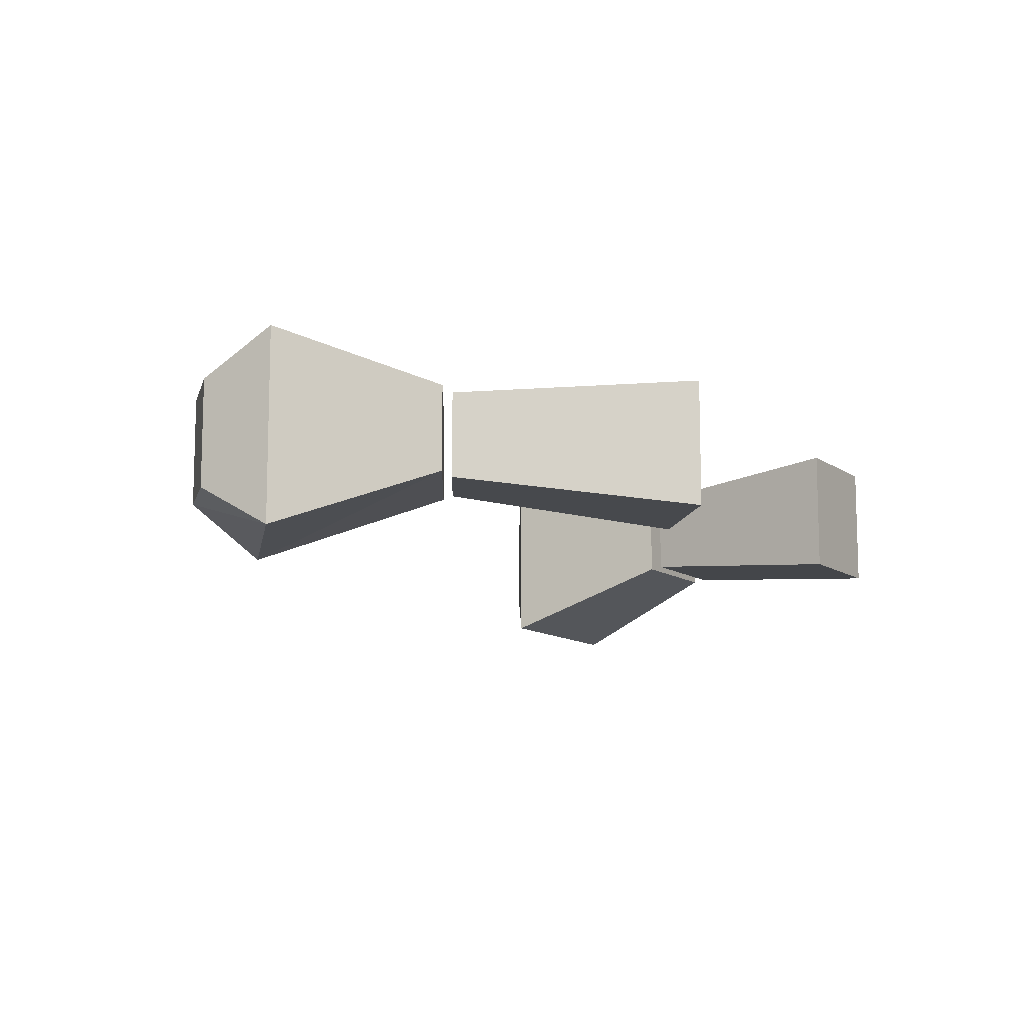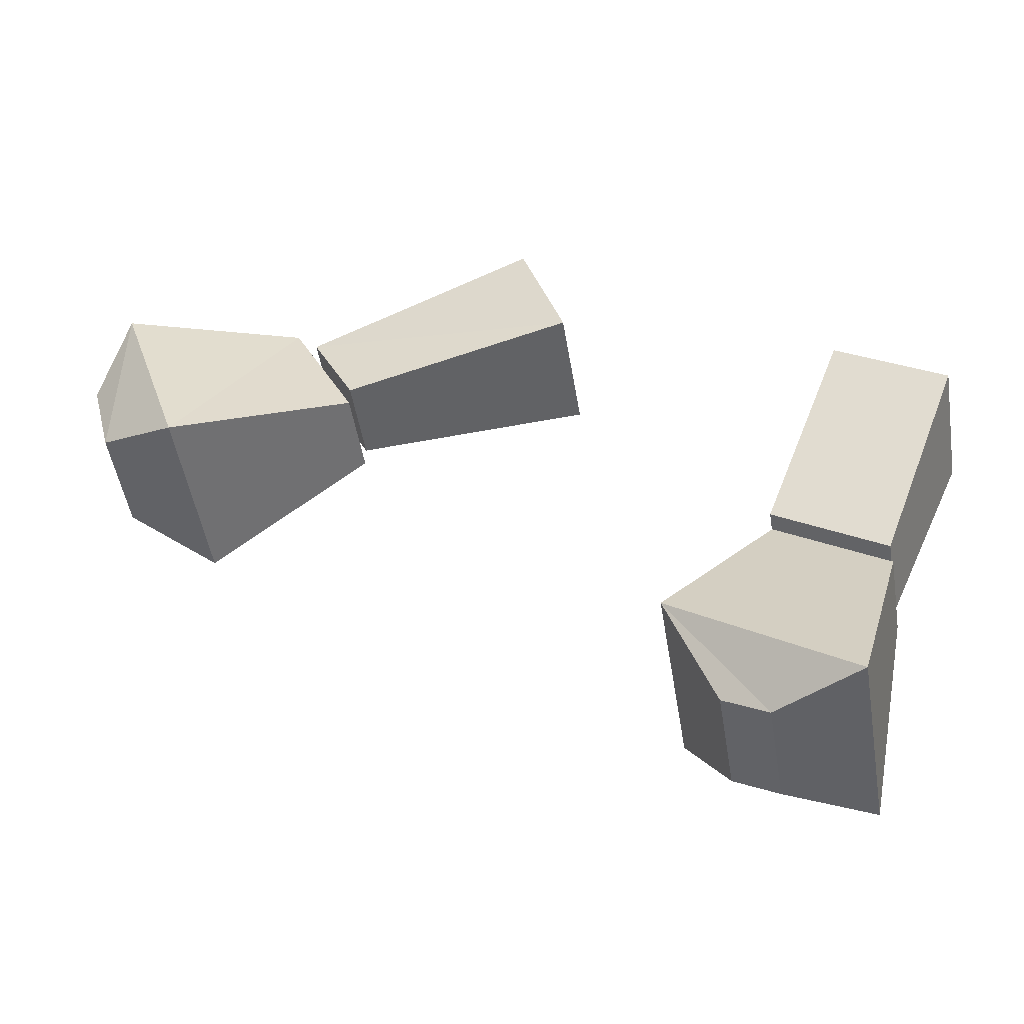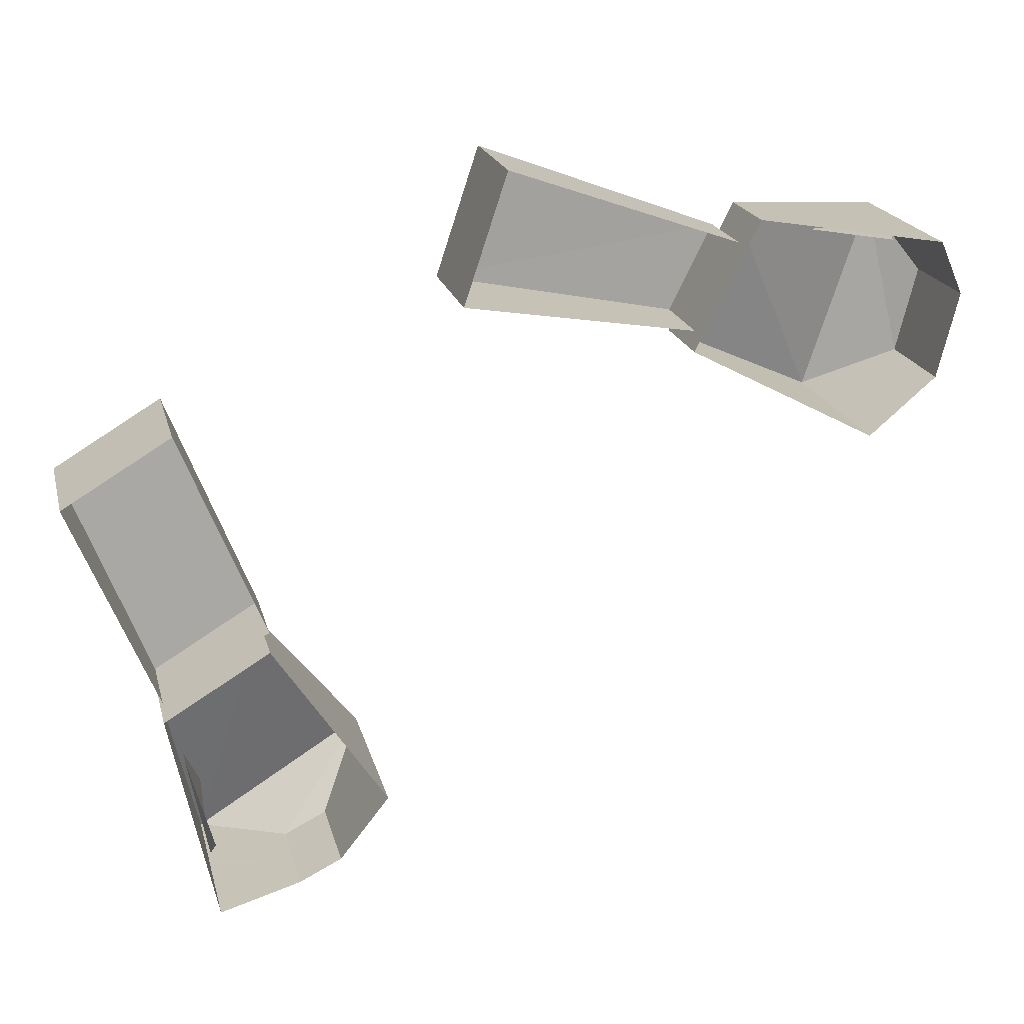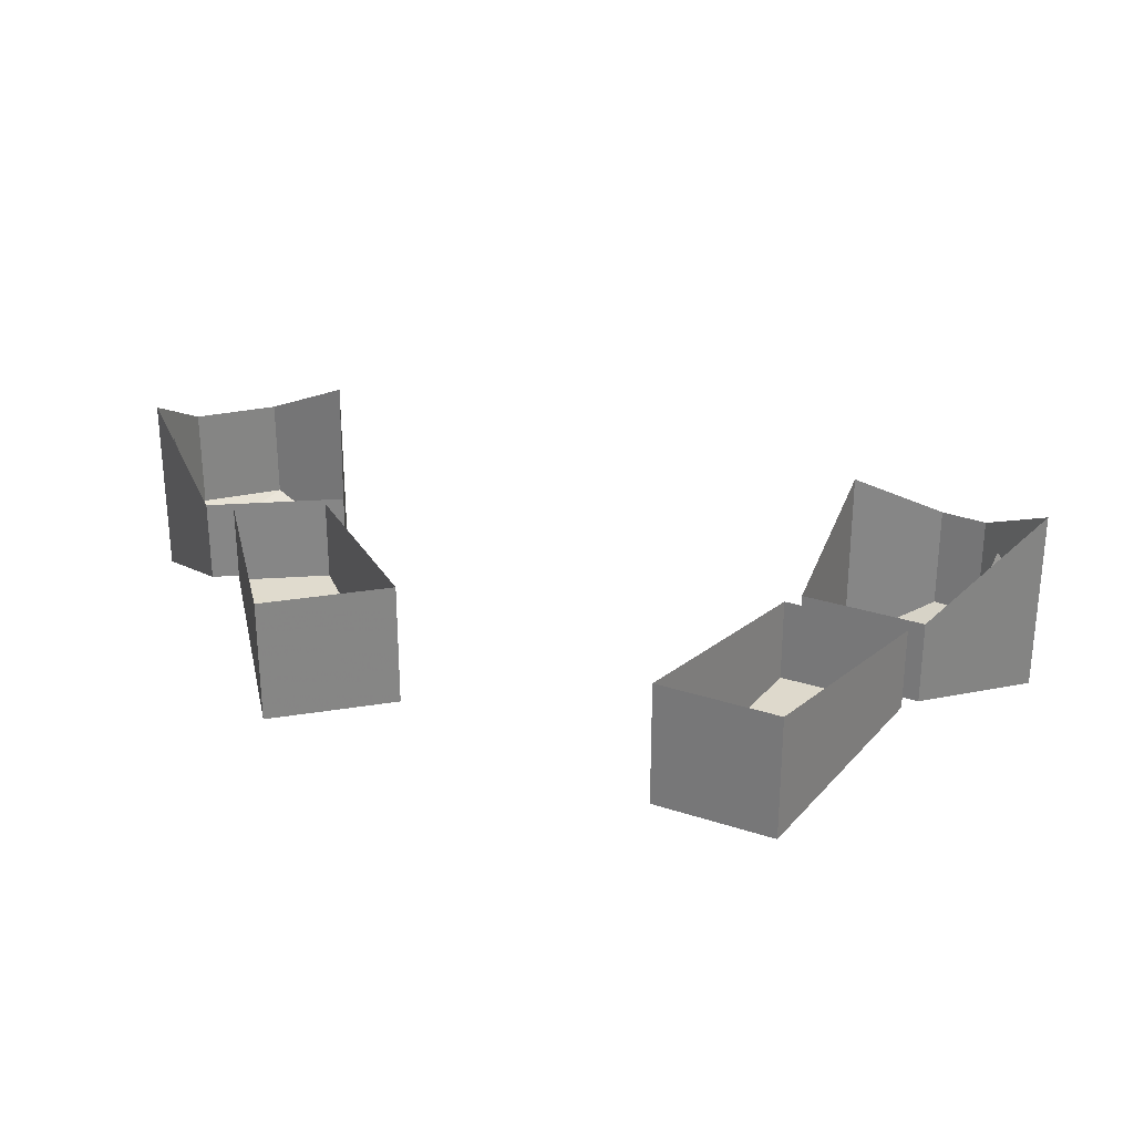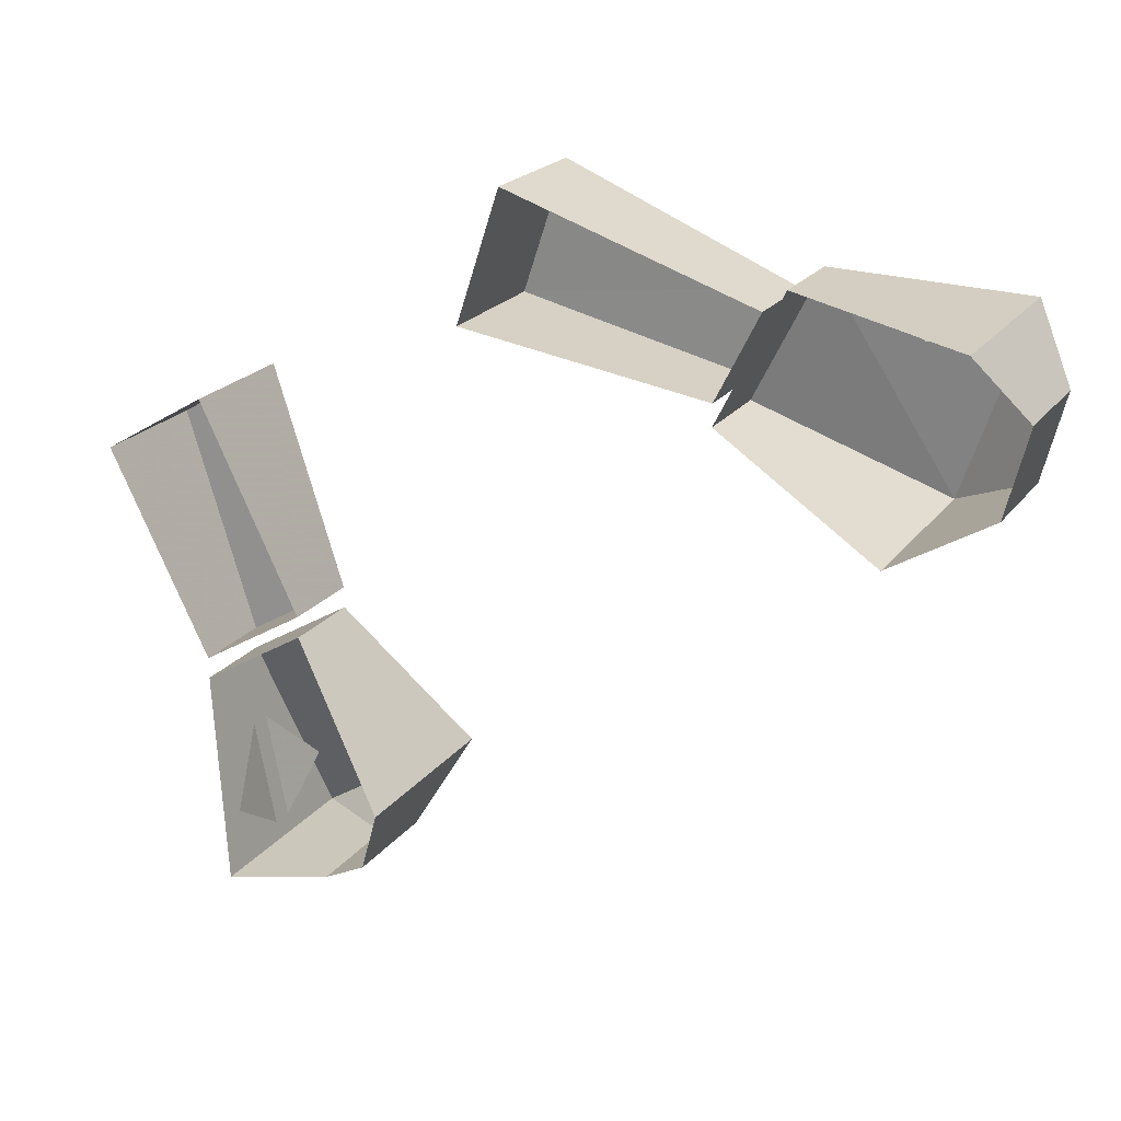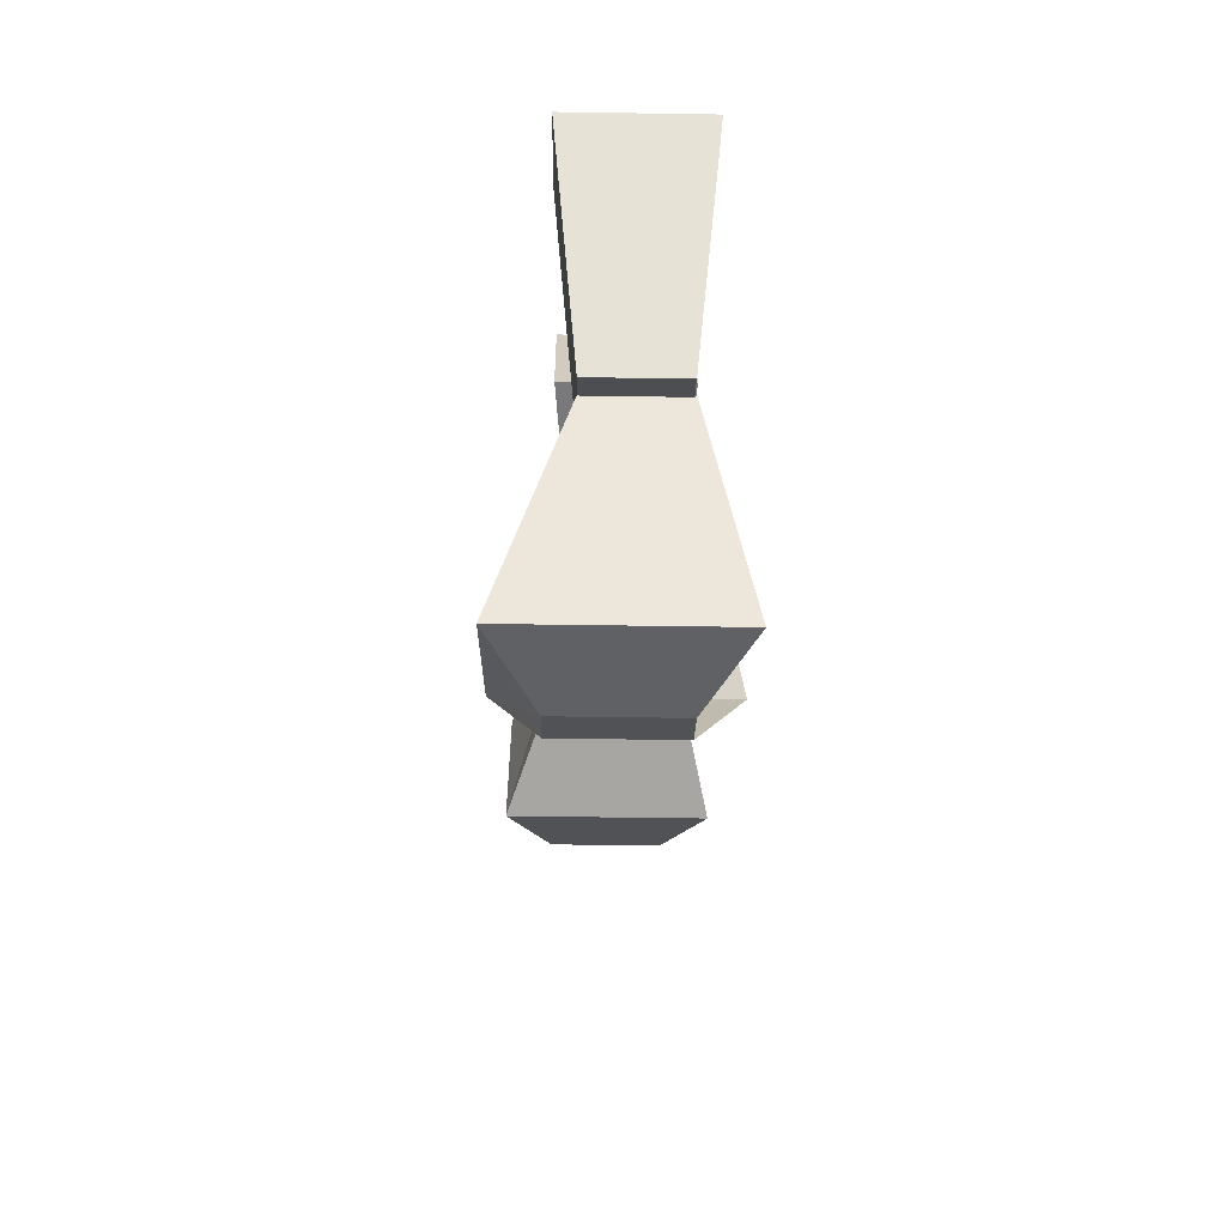
<metadata>
{"format":"obj","ext":"obj","renderer":"f3d","projection":"perspective","resolution":1024,"background":"white","views":[{"elev":-11.0,"azim":-27.9,"up":"+Y"},{"elev":-48.5,"azim":9.2,"up":"+Z"},{"elev":19.8,"azim":166.6,"up":"+Z"},{"elev":28.2,"azim":57.5,"up":"+Y"},{"elev":21.6,"azim":-153.3,"up":"+Z"},{"elev":-47.6,"azim":89.0,"up":"+Z"}]}
</metadata>
<code>
o item/mystic_gloves/base
v 2 -6 7
v 2 0 7
v 0 0 13
v 0 -6 13
v -11 -5 9
v -9 -5 5
v -9 -1 5
v -11 -1 9
v -12 -5 10
v -9 -5 4
v -9 -1 4
v -12 -1 10
v -20 1 9
v -20 -8 9
v -17 -8 0
v -17 1 0
v -21 -6 2
v -21 -1 2
v -22 -6 6
v -22 -1 6
v -19 -4 9
v -18 -7 9
v -15 -4 9
v -15 -3 9
v -18 0 9
v -19 -3 9
v 15 -6 2
v 20 -6 -1
v 20 0 -1
v 15 0 2
v 11 -1 -8
v 11 -5 -8
v 16 -5 -11
v 16 -1 -11
v 14 -3 -20
v 14 0 -18
v 15 -3 -15
v 15 -4 -15
v 14 -7 -18
v 14 -4 -20
v 16 -1 -12
v 11 -1 -9
v 11 -5 -9
v 16 -5 -12
v 14 -8 -21
v 14 1 -21
v 10 -6 -21
v 10 -1 -21
v 8 -6 -20
v 8 -1 -20
v 6 -8 -16
v 6 1 -16
f 1 2 3
f 1 3 4
f 1 4 5
f 1 5 6
f 1 6 2
f 2 6 7
f 7 6 5
f 7 5 8
f 8 5 4
f 8 4 3
f 9 10 11
f 9 11 12
f 9 12 13
f 9 13 14
f 9 14 15
f 9 15 10
f 10 15 11
f 11 15 16
f 16 15 17
f 16 17 18
f 18 17 19
f 18 19 20
f 20 19 14
f 20 14 13
f 17 15 14
f 17 14 19
f 21 22 23
f 24 25 26
f 27 28 29
f 27 29 30
f 27 30 31
f 27 31 32
f 27 32 28
f 28 32 33
f 28 33 29
f 29 33 34
f 34 33 32
f 34 32 31
f 35 36 37
f 38 39 40
f 41 42 43
f 41 43 44
f 41 44 45
f 41 45 46
f 46 45 47
f 46 47 48
f 48 47 49
f 48 49 50
f 50 49 51
f 50 51 52
f 52 51 43
f 52 43 42
f 45 44 43
f 45 43 51
f 45 51 47
f 47 51 49

</code>
